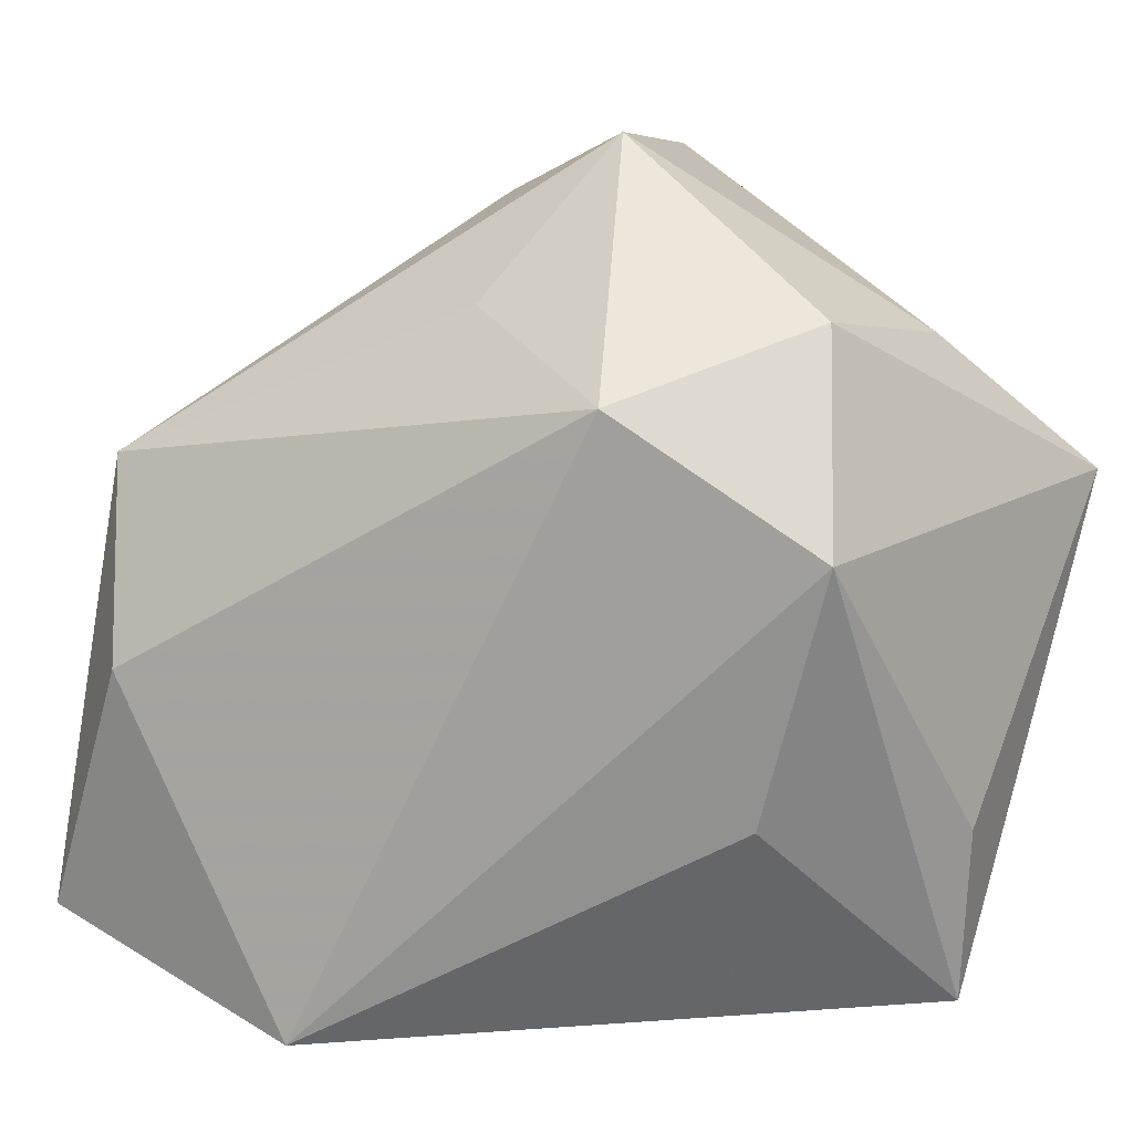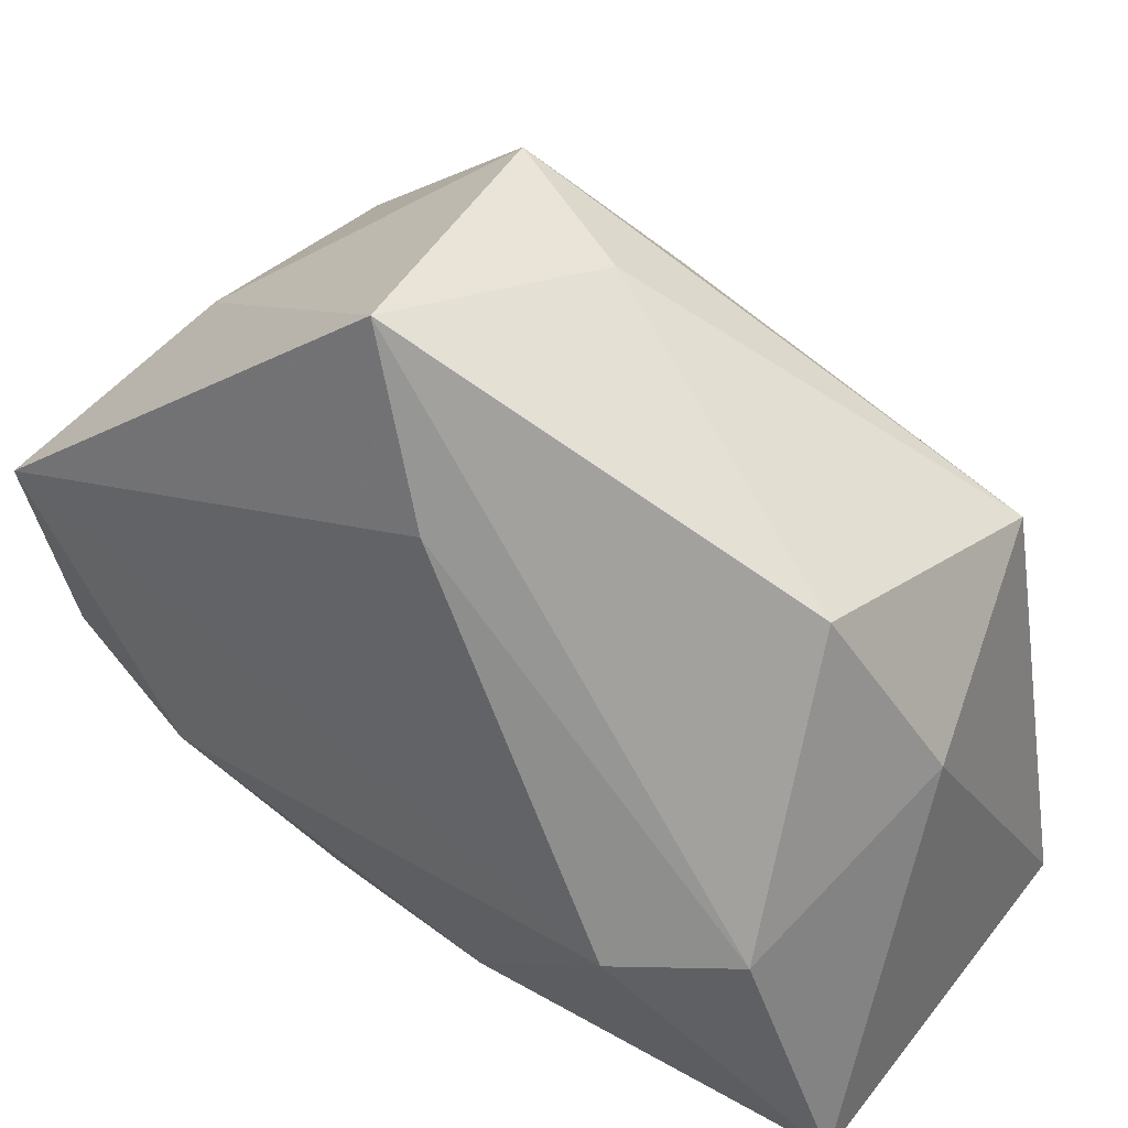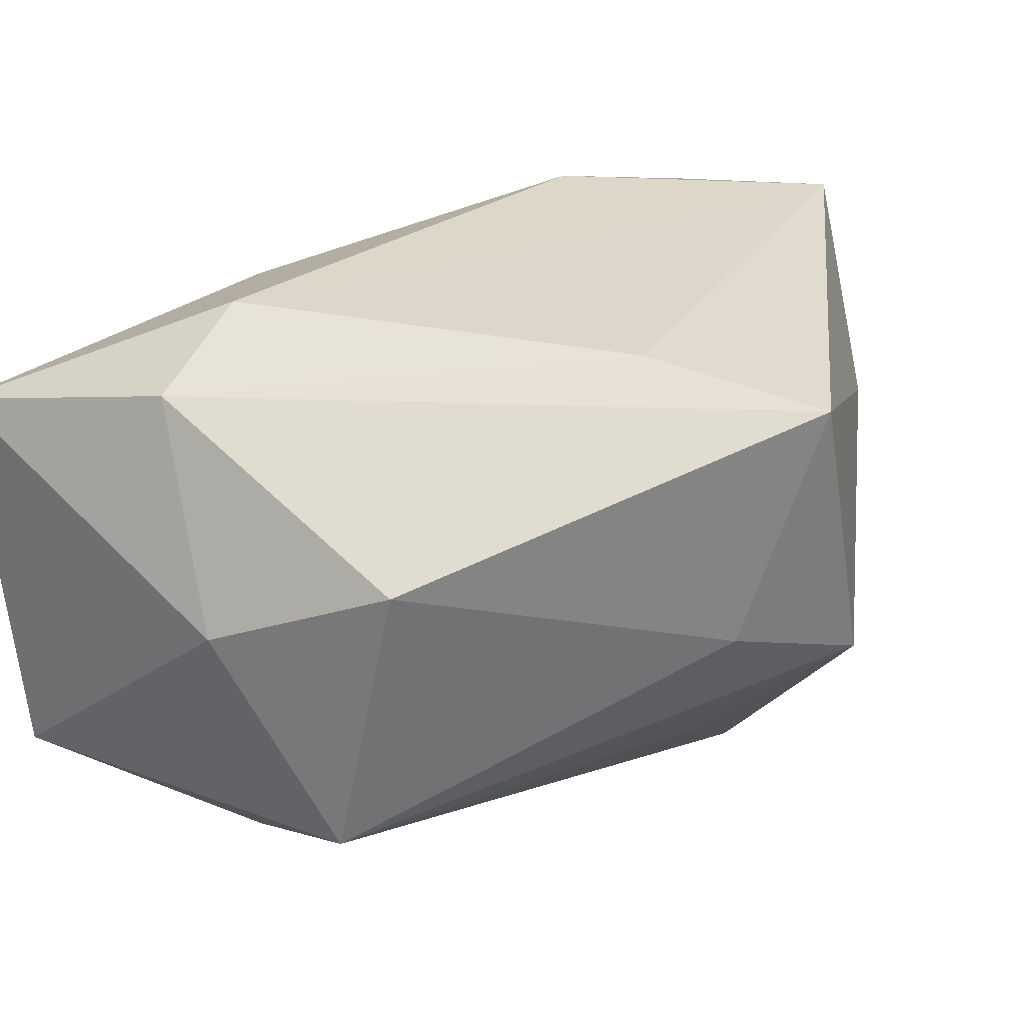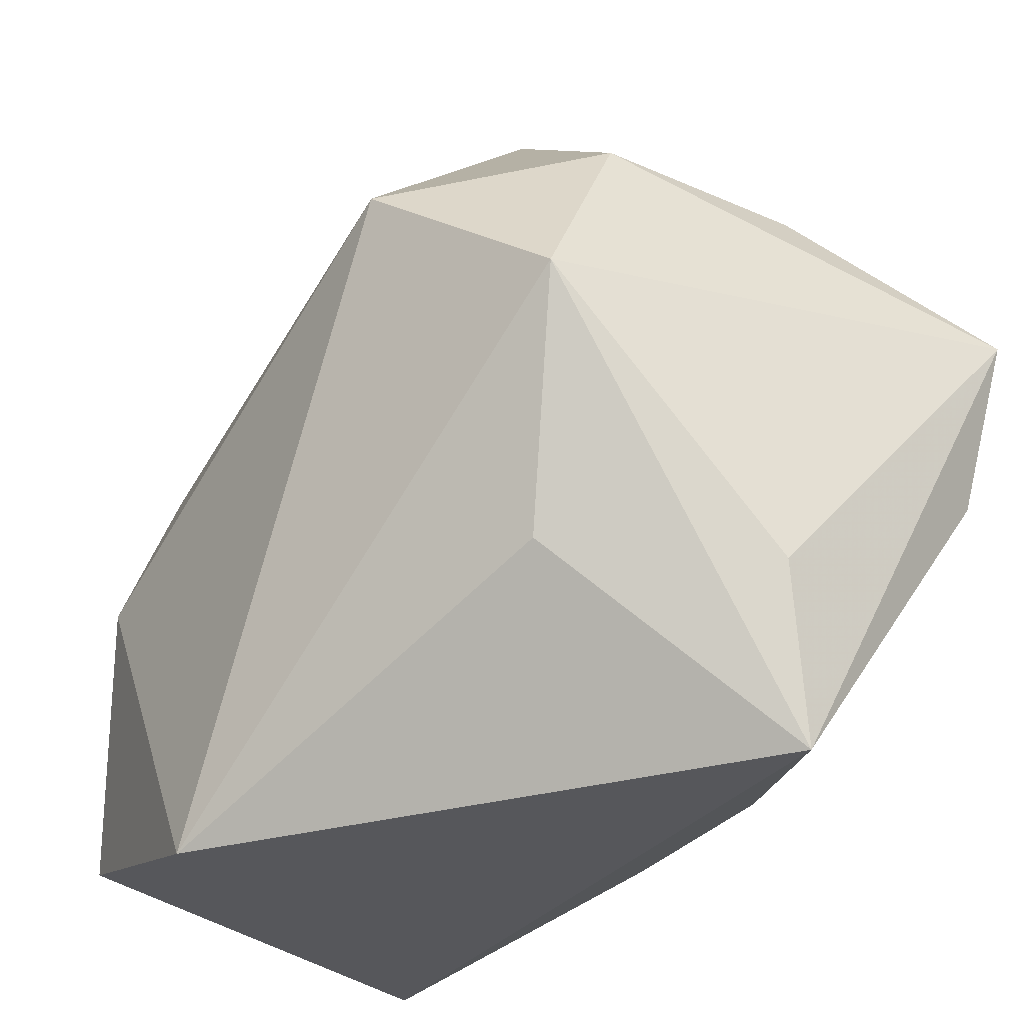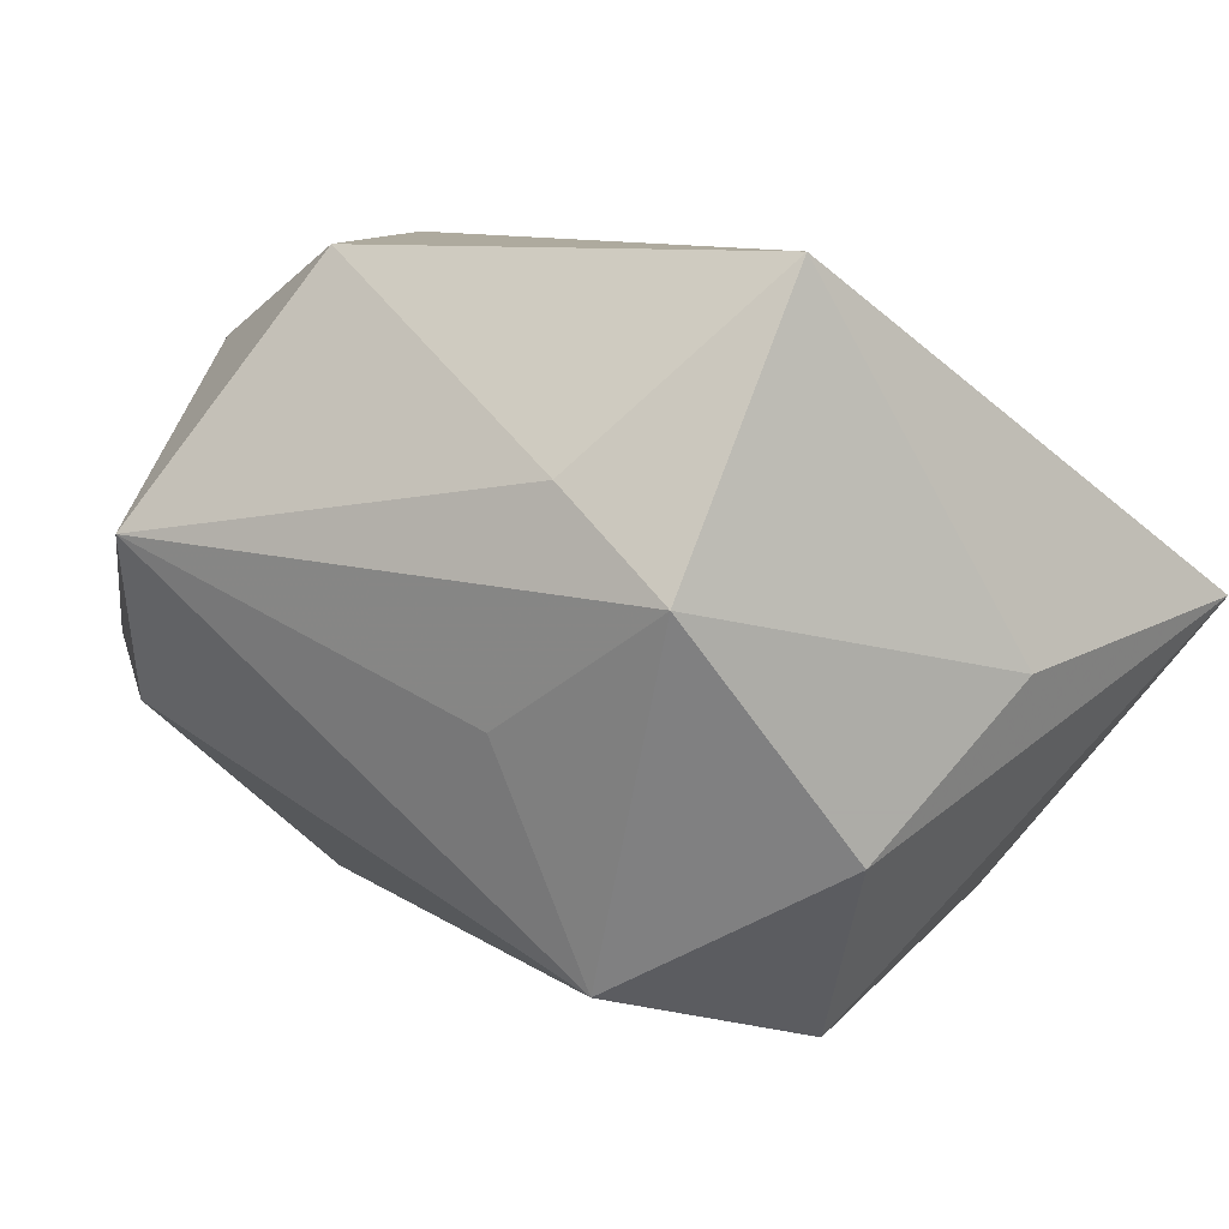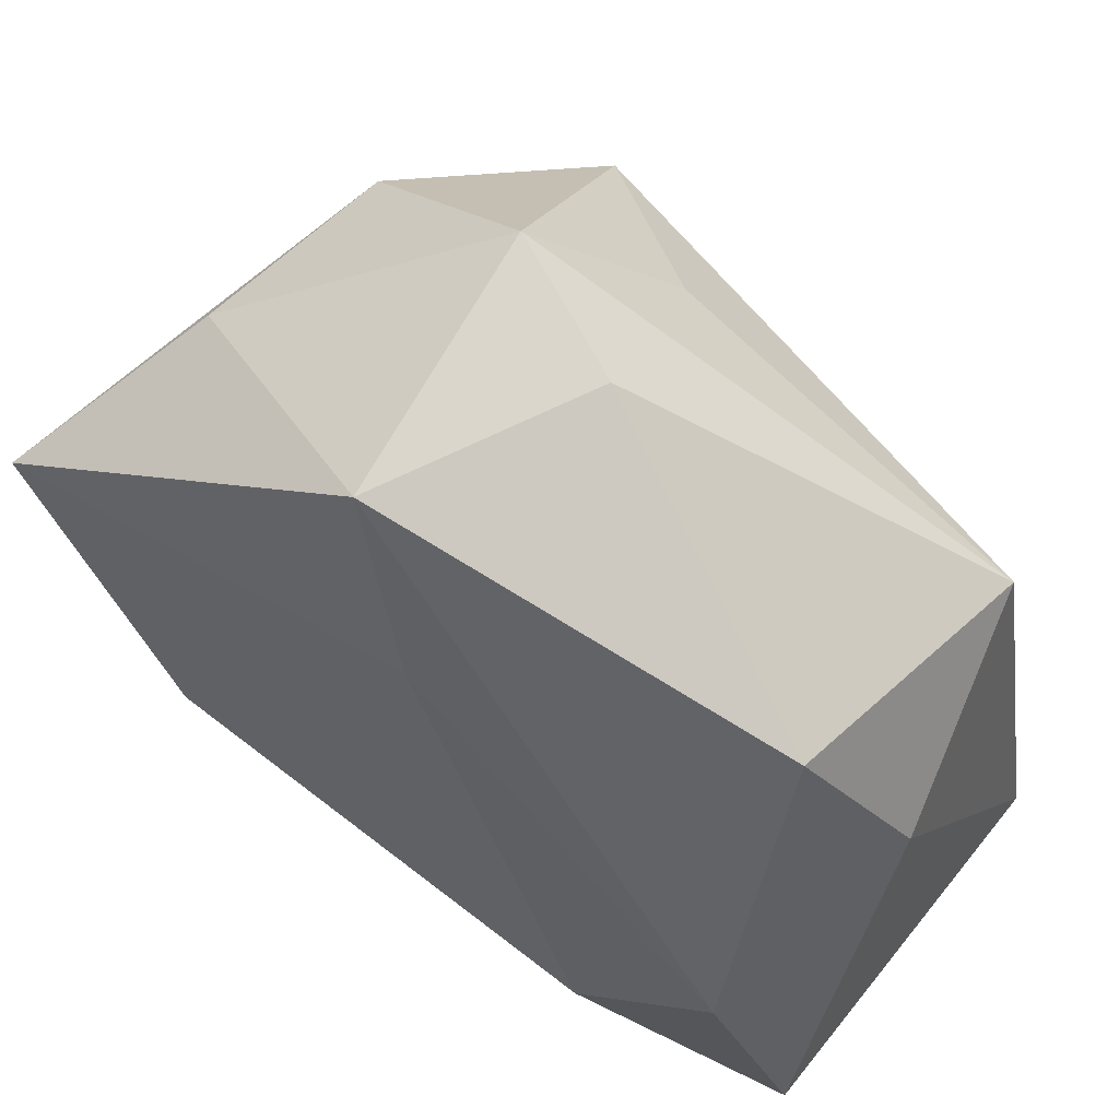
<metadata>
{"format":"obj","ext":"obj","renderer":"f3d","projection":"perspective","resolution":1024,"background":"white","views":[{"elev":7.1,"azim":-153.3,"up":"+Y"},{"elev":38.4,"azim":37.3,"up":"+Y"},{"elev":27.1,"azim":132.7,"up":"+Z"},{"elev":-28.5,"azim":-125.8,"up":"+Y"},{"elev":78.4,"azim":-145.9,"up":"+Y"},{"elev":59.5,"azim":39.9,"up":"+Y"}]}
</metadata>
<code>
v -0.001298 0.03008 -0.01826
v -0.03397 0.02716 0.01011
v -0.04124 -0.01676 0.0008803
v 0.03023 -0.002989 -0.02947
v -0.02469 -0.008692 0.02891
v 0.03586 0.01592 -0.02024
v 0.004312 -0.0285 0.02013
v 0.01168 -0.03534 -0.0302
v -0.04015 -0.003535 0.02589
v -0.02791 -0.01467 -0.01748
v 0.03391 0.02201 0.009329
v 0.00433 0.02746 0.02633
v -0.01534 -0.02774 0.01844
v -0.0362 0.009163 -0.02145
v -0.0191 0.02213 -0.0302
v -0.009197 0.04526 -0.004967
v -0.002351 0.04519 0.02361
v -0.03154 0.0287 -0.01047
v -0.039 -0.03357 0.004334
v 0.02436 -0.009434 0.02784
v 0.0358 -0.007563 0.02175
v -0.04421 0.0137 0.02819
v 0.004272 0.04024 -0.0006499
v 0.04153 -0.03383 0.0153
v 0.04153 -0.02725 -0.02361
v 0.04153 0.004203 0.001165
f 8 24 19
f 25 24 8
f 20 22 5
f 15 8 14
f 15 6 4
f 4 6 25
f 4 8 15
f 25 8 4
f 9 22 19
f 19 5 9
f 9 5 22
f 13 5 19
f 15 14 18
f 18 14 22
f 19 22 3
f 3 14 19
f 22 14 3
f 10 8 19
f 19 14 10
f 10 14 8
f 12 22 20
f 20 24 21
f 21 12 20
f 15 18 16
f 5 13 7
f 7 24 20
f 20 5 7
f 19 24 7
f 7 13 19
f 1 6 15
f 15 16 1
f 1 16 6
f 2 18 22
f 2 16 18
f 22 12 17
f 12 21 17
f 21 11 17
f 17 2 22
f 16 2 17
f 6 16 23
f 23 11 6
f 16 17 23
f 23 17 11
f 26 21 24
f 26 11 21
f 26 24 25
f 6 11 26
f 25 6 26

</code>
